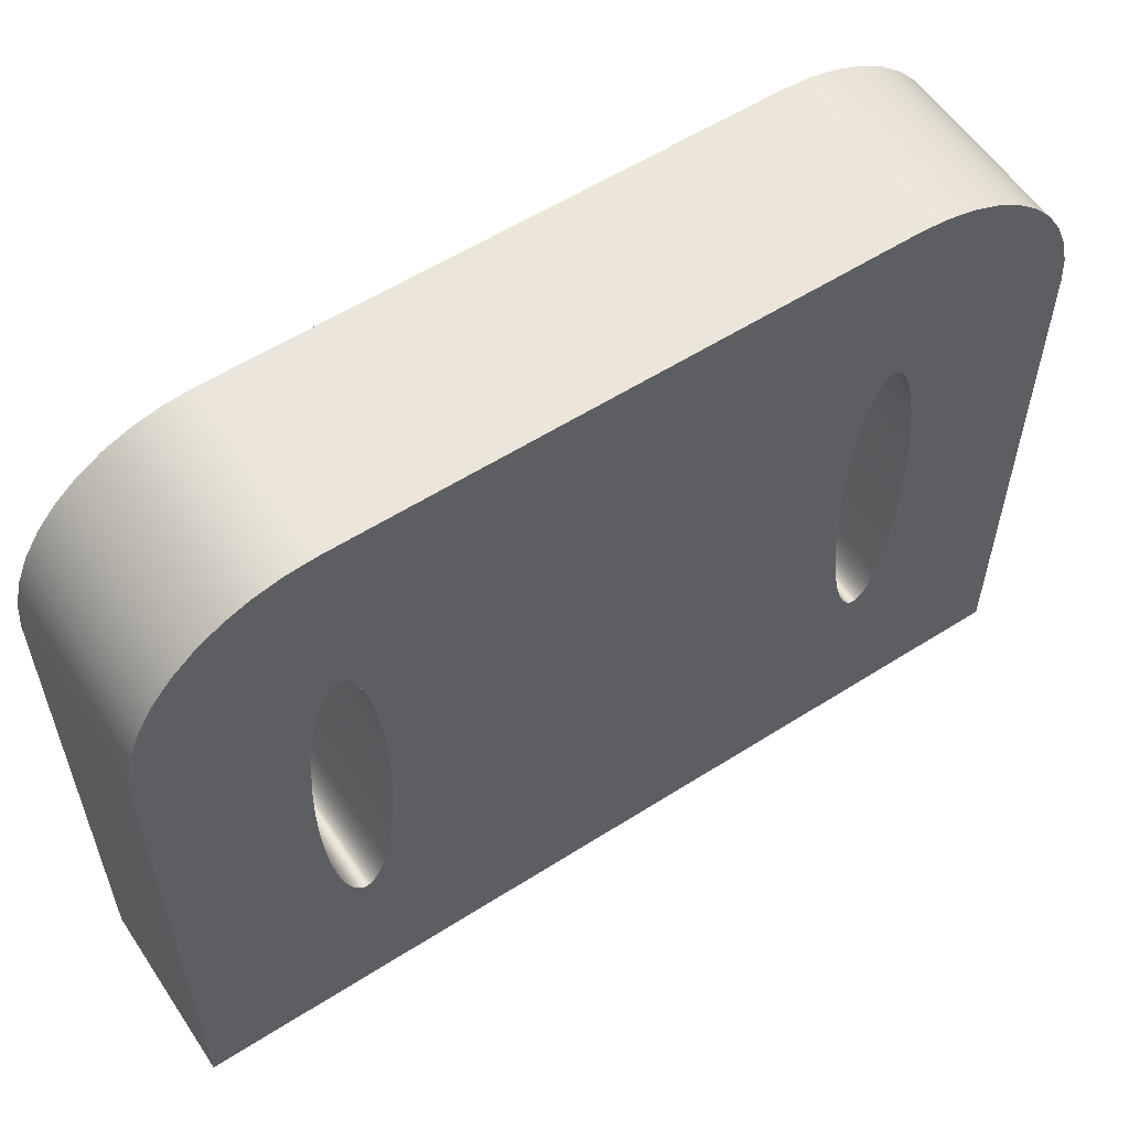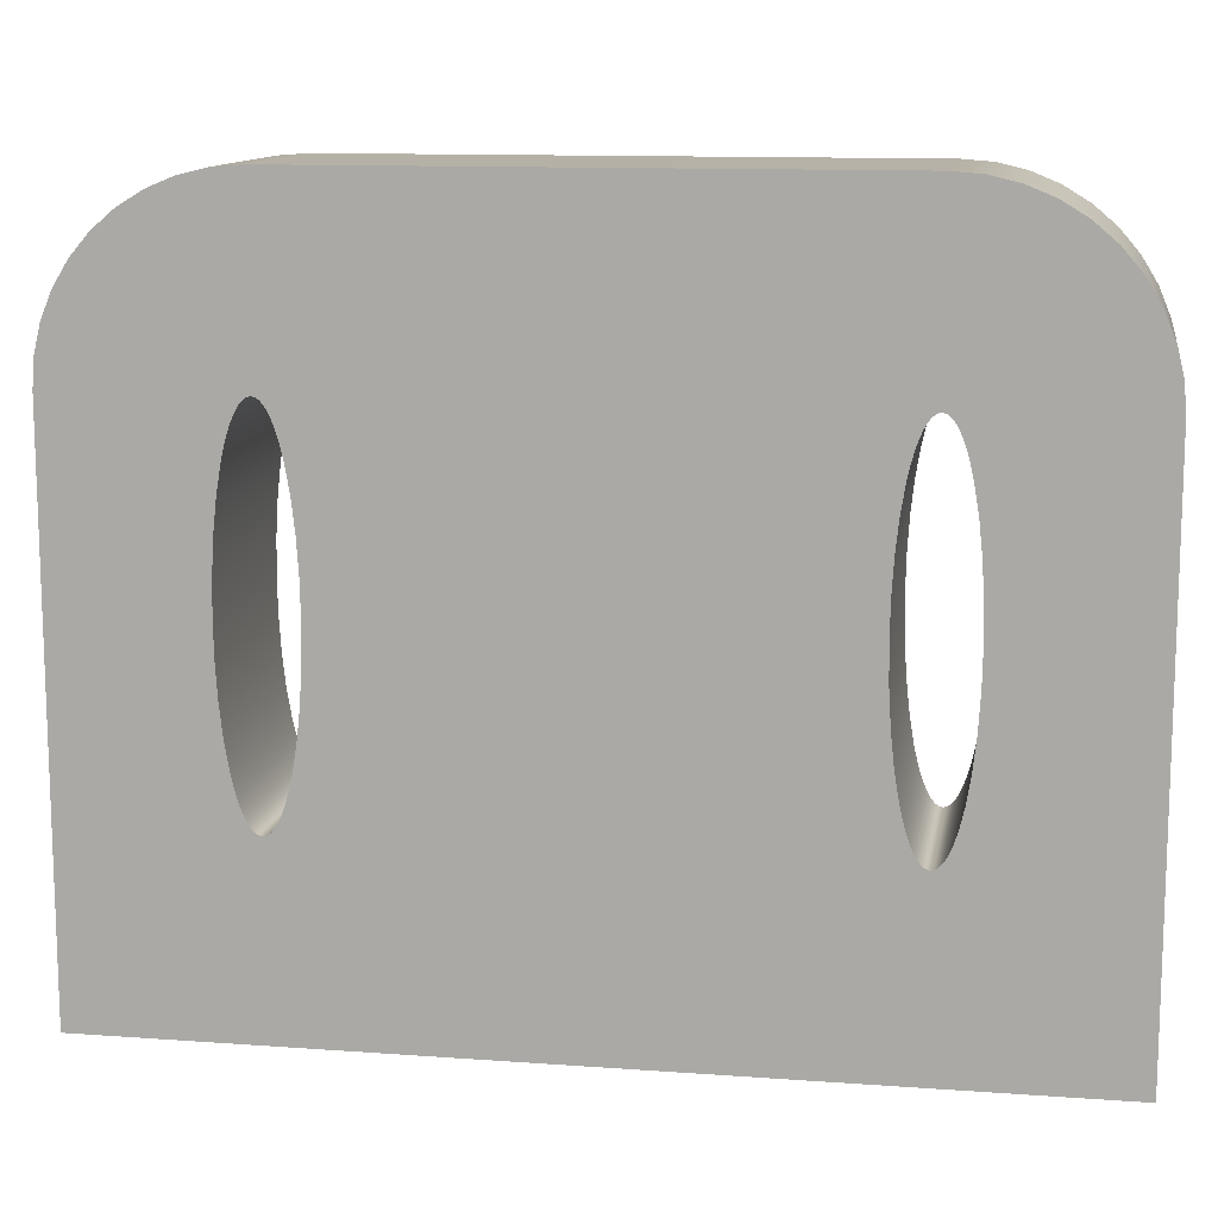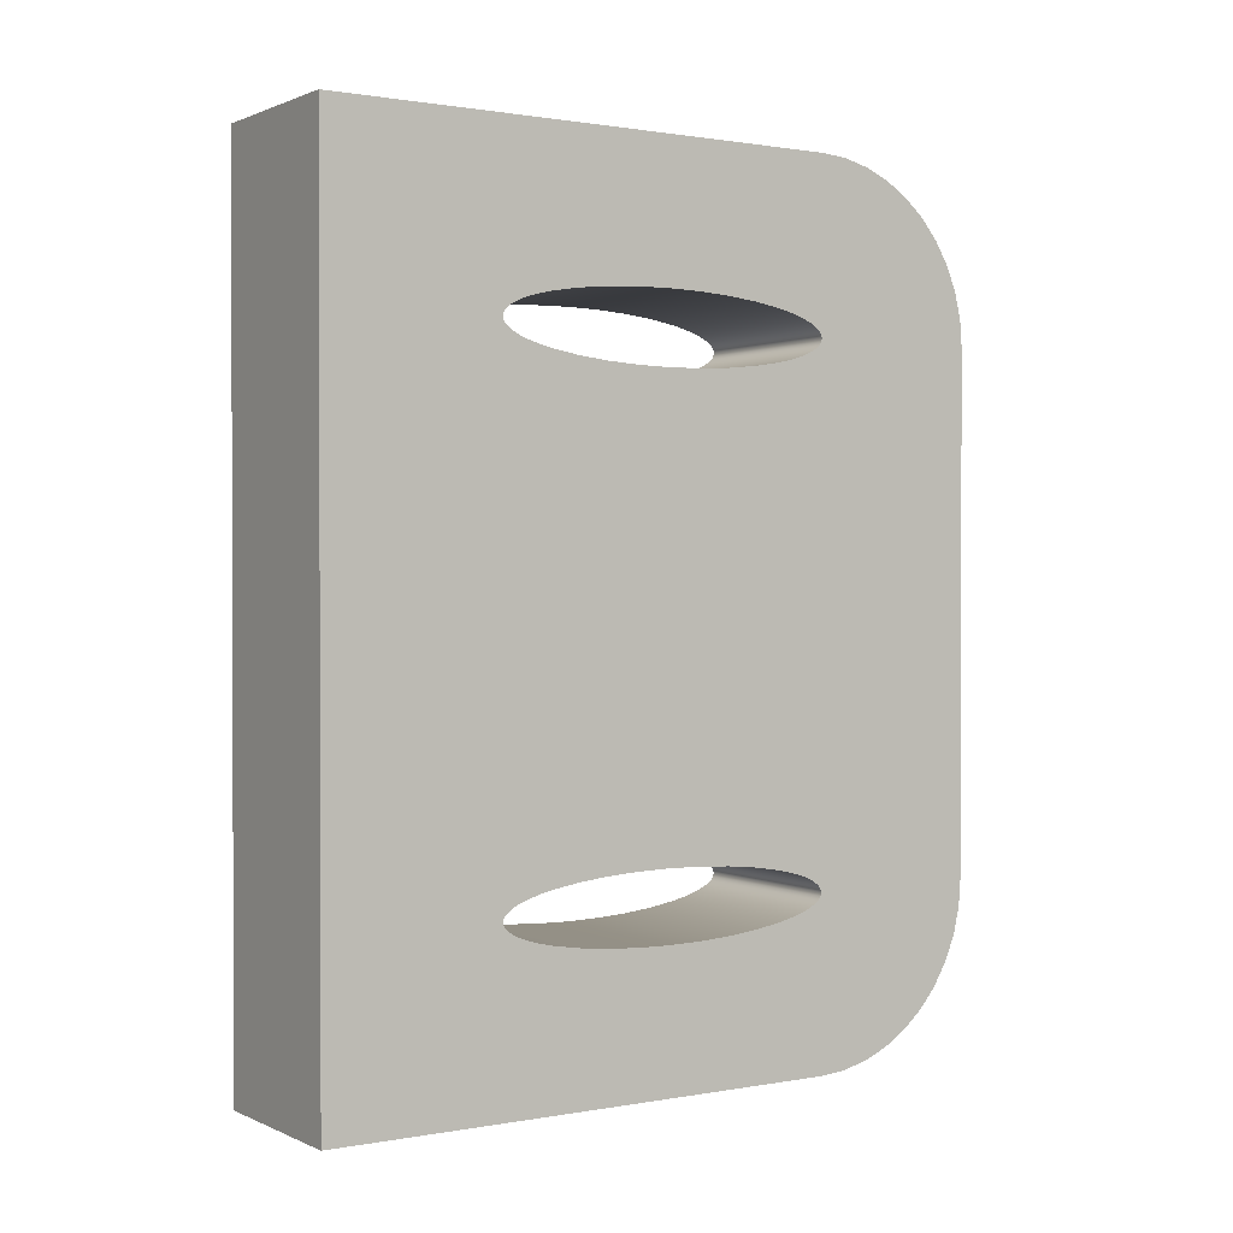
<metadata>
{"format":"obj","ext":"obj","renderer":"f3d","projection":"perspective","resolution":1024,"background":"white","views":[{"elev":57.3,"azim":56.5,"up":"+Y"},{"elev":12.1,"azim":99.8,"up":"+Y"},{"elev":1.0,"azim":56.7,"up":"+Z"}]}
</metadata>
<code>
v 0 0.5 2
v 0 0.5024 1.99
v 0 0.5096 1.98
v 0 0.5215 1.97
v 0 0.5381 1.961
v 0 0.559 1.952
v 0 0.5843 1.943
v 0 0.6135 1.935
v 0 0.6464 1.928
v 0 0.7222 1.915
v 0 0.8087 1.906
v 0 0.9025 1.9
v 0 1 1.898
v 0 1.098 1.9
v 0 1.191 1.906
v 0 1.278 1.915
v 0 1.354 1.928
v 0 1.387 1.935
v 0 1.416 1.943
v 0 1.441 1.952
v 0 1.462 1.961
v 0 1.478 1.97
v 0 1.49 1.98
v 0 1.498 1.99
v 0 1.5 2
v 0 1.498 2.01
v 0 1.49 2.02
v 0 1.478 2.03
v 0 1.462 2.039
v 0 1.441 2.048
v 0 1.416 2.057
v 0 1.387 2.065
v 0 1.354 2.072
v 0 1.278 2.085
v 0 1.191 2.094
v 0 1.098 2.1
v 0 1 2.102
v 0 0.9025 2.1
v 0 0.8087 2.094
v 0 0.7222 2.085
v 0 0.6464 2.072
v 0 0.6135 2.065
v 0 0.5843 2.057
v 0 0.559 2.048
v 0 0.5381 2.039
v 0 0.5215 2.03
v 0 0.5096 2.02
v 0 0.5024 2.01
v 0 0.5 0.5
v 0 0.5024 0.4902
v 0 0.5096 0.4805
v 0 0.5215 0.471
v 0 0.5381 0.4617
v 0 0.559 0.4529
v 0 0.5843 0.4444
v 0 0.6135 0.4366
v 0 0.6464 0.4293
v 0 0.7222 0.4169
v 0 0.8087 0.4076
v 0 0.9025 0.4019
v 0 1 0.4
v 0 1.098 0.4019
v 0 1.191 0.4076
v 0 1.278 0.4169
v 0 1.354 0.4293
v 0 1.387 0.4366
v 0 1.416 0.4444
v 0 1.441 0.4529
v 0 1.462 0.4617
v 0 1.478 0.471
v 0 1.49 0.4805
v 0 1.498 0.4902
v 0 1.5 0.5
v 0 1.498 0.5098
v 0 1.49 0.5195
v 0 1.478 0.529
v 0 1.462 0.5383
v 0 1.441 0.5471
v 0 1.416 0.5556
v 0 1.387 0.5634
v 0 1.354 0.5707
v 0 1.278 0.5831
v 0 1.191 0.5924
v 0 1.098 0.5981
v 0 1 0.6
v 0 0.9025 0.5981
v 0 0.8087 0.5924
v 0 0.7222 0.5831
v 0 0.6464 0.5707
v 0 0.6135 0.5634
v 0 0.5843 0.5556
v 0 0.559 0.5471
v 0 0.5381 0.5383
v 0 0.5215 0.529
v 0 0.5096 0.5195
v 0 0.5024 0.5098
v 0 1.5 0
v 0 0 0
v 0 0 2.5
v 0 1.5 2.5
v 0 1.578 2.494
v 0 1.655 2.476
v 0 1.727 2.446
v 0 1.794 2.405
v 0 1.854 2.354
v 0 1.905 2.294
v 0 1.946 2.227
v 0 1.976 2.155
v 0 1.994 2.078
v 0 2 2
v 0 2 0.5
v 0 1.994 0.4218
v 0 1.976 0.3455
v 0 1.946 0.273
v 0 1.905 0.2061
v 0 1.854 0.1464
v 0 1.794 0.09549
v 0 1.727 0.0545
v 0 1.655 0.02447
v 0 1.578 0.006156
v 0.5 0.5 0.5
v 0.5 0.5024 0.4902
v 0.5 0.5096 0.4805
v 0.5 0.5215 0.471
v 0.5 0.5381 0.4617
v 0.5 0.559 0.4529
v 0.5 0.5843 0.4444
v 0.5 0.6135 0.4366
v 0.5 0.6464 0.4293
v 0.5 0.7222 0.4169
v 0.5 0.8087 0.4076
v 0.5 0.9025 0.4019
v 0.5 1 0.4
v 0.5 1.098 0.4019
v 0.5 1.191 0.4076
v 0.5 1.278 0.4169
v 0.5 1.354 0.4293
v 0.5 1.387 0.4366
v 0.5 1.416 0.4444
v 0.5 1.441 0.4529
v 0.5 1.462 0.4617
v 0.5 1.478 0.471
v 0.5 1.49 0.4805
v 0.5 1.498 0.4902
v 0.5 1.5 0.5
v 0.5 1.498 0.5098
v 0.5 1.49 0.5195
v 0.5 1.478 0.529
v 0.5 1.462 0.5383
v 0.5 1.441 0.5471
v 0.5 1.416 0.5556
v 0.5 1.387 0.5634
v 0.5 1.354 0.5707
v 0.5 1.278 0.5831
v 0.5 1.191 0.5924
v 0.5 1.098 0.5981
v 0.5 1 0.6
v 0.5 0.9025 0.5981
v 0.5 0.8087 0.5924
v 0.5 0.7222 0.5831
v 0.5 0.6464 0.5707
v 0.5 0.6135 0.5634
v 0.5 0.5843 0.5556
v 0.5 0.559 0.5471
v 0.5 0.5381 0.5383
v 0.5 0.5215 0.529
v 0.5 0.5096 0.5195
v 0.5 0.5024 0.5098
v 0 0.5 0.5
v 0 0.5024 0.5098
v 0 0.5096 0.5195
v 0 0.5215 0.529
v 0 0.5381 0.5383
v 0 0.559 0.5471
v 0 0.5843 0.5556
v 0 0.6135 0.5634
v 0 0.6464 0.5707
v 0 0.7222 0.5831
v 0 0.8087 0.5924
v 0 0.9025 0.5981
v 0 1 0.6
v 0 1.098 0.5981
v 0 1.191 0.5924
v 0 1.278 0.5831
v 0 1.354 0.5707
v 0 1.387 0.5634
v 0 1.416 0.5556
v 0 1.441 0.5471
v 0 1.462 0.5383
v 0 1.478 0.529
v 0 1.49 0.5195
v 0 1.498 0.5098
v 0 1.5 0.5
v 0 1.498 0.4902
v 0 1.49 0.4805
v 0 1.478 0.471
v 0 1.462 0.4617
v 0 1.441 0.4529
v 0 1.416 0.4444
v 0 1.387 0.4366
v 0 1.354 0.4293
v 0 1.278 0.4169
v 0 1.191 0.4076
v 0 1.098 0.4019
v 0 1 0.4
v 0 0.9025 0.4019
v 0 0.8087 0.4076
v 0 0.7222 0.4169
v 0 0.6464 0.4293
v 0 0.6135 0.4366
v 0 0.5843 0.4444
v 0 0.559 0.4529
v 0 0.5381 0.4617
v 0 0.5215 0.471
v 0 0.5096 0.4805
v 0 0.5024 0.4902
v 0.5 0.5 0.5
v 0 0.5 0.5
v 0 0 0
v 0 1.5 0
v 0.5 1.5 0
v 0.5 0 0
v 0 1.5 0
v 0 1.578 0.006156
v 0 1.655 0.02447
v 0 1.727 0.0545
v 0 1.794 0.09549
v 0 1.854 0.1464
v 0 1.905 0.2061
v 0 1.946 0.273
v 0 1.976 0.3455
v 0 1.994 0.4218
v 0 2 0.5
v 0.5 2 0.5
v 0.5 1.994 0.4218
v 0.5 1.976 0.3455
v 0.5 1.946 0.273
v 0.5 1.905 0.2061
v 0.5 1.854 0.1464
v 0.5 1.794 0.09549
v 0.5 1.727 0.0545
v 0.5 1.655 0.02447
v 0.5 1.578 0.006156
v 0.5 1.5 0
v 0 0 2.5
v 0 0 0
v 0.5 0 0
v 0.5 0 2.5
v 0 2 0.5
v 0 2 2
v 0.5 2 2
v 0.5 2 0.5
v 0.5 0.5 2
v 0.5 0.5024 1.99
v 0.5 0.5096 1.98
v 0.5 0.5215 1.97
v 0.5 0.5381 1.961
v 0.5 0.559 1.952
v 0.5 0.5843 1.943
v 0.5 0.6135 1.935
v 0.5 0.6464 1.928
v 0.5 0.7222 1.915
v 0.5 0.8087 1.906
v 0.5 0.9025 1.9
v 0.5 1 1.898
v 0.5 1.098 1.9
v 0.5 1.191 1.906
v 0.5 1.278 1.915
v 0.5 1.354 1.928
v 0.5 1.387 1.935
v 0.5 1.416 1.943
v 0.5 1.441 1.952
v 0.5 1.462 1.961
v 0.5 1.478 1.97
v 0.5 1.49 1.98
v 0.5 1.498 1.99
v 0.5 1.5 2
v 0.5 1.498 2.01
v 0.5 1.49 2.02
v 0.5 1.478 2.03
v 0.5 1.462 2.039
v 0.5 1.441 2.048
v 0.5 1.416 2.057
v 0.5 1.387 2.065
v 0.5 1.354 2.072
v 0.5 1.278 2.085
v 0.5 1.191 2.094
v 0.5 1.098 2.1
v 0.5 1 2.102
v 0.5 0.9025 2.1
v 0.5 0.8087 2.094
v 0.5 0.7222 2.085
v 0.5 0.6464 2.072
v 0.5 0.6135 2.065
v 0.5 0.5843 2.057
v 0.5 0.559 2.048
v 0.5 0.5381 2.039
v 0.5 0.5215 2.03
v 0.5 0.5096 2.02
v 0.5 0.5024 2.01
v 0 0.5 2
v 0 0.5024 2.01
v 0 0.5096 2.02
v 0 0.5215 2.03
v 0 0.5381 2.039
v 0 0.559 2.048
v 0 0.5843 2.057
v 0 0.6135 2.065
v 0 0.6464 2.072
v 0 0.7222 2.085
v 0 0.8087 2.094
v 0 0.9025 2.1
v 0 1 2.102
v 0 1.098 2.1
v 0 1.191 2.094
v 0 1.278 2.085
v 0 1.354 2.072
v 0 1.387 2.065
v 0 1.416 2.057
v 0 1.441 2.048
v 0 1.462 2.039
v 0 1.478 2.03
v 0 1.49 2.02
v 0 1.498 2.01
v 0 1.5 2
v 0 1.498 1.99
v 0 1.49 1.98
v 0 1.478 1.97
v 0 1.462 1.961
v 0 1.441 1.952
v 0 1.416 1.943
v 0 1.387 1.935
v 0 1.354 1.928
v 0 1.278 1.915
v 0 1.191 1.906
v 0 1.098 1.9
v 0 1 1.898
v 0 0.9025 1.9
v 0 0.8087 1.906
v 0 0.7222 1.915
v 0 0.6464 1.928
v 0 0.6135 1.935
v 0 0.5843 1.943
v 0 0.559 1.952
v 0 0.5381 1.961
v 0 0.5215 1.97
v 0 0.5096 1.98
v 0 0.5024 1.99
v 0.5 0.5 2
v 0 0.5 2
v 0.5 0.5 2
v 0.5 0.5024 2.01
v 0.5 0.5096 2.02
v 0.5 0.5215 2.03
v 0.5 0.5381 2.039
v 0.5 0.559 2.048
v 0.5 0.5843 2.057
v 0.5 0.6135 2.065
v 0.5 0.6464 2.072
v 0.5 0.7222 2.085
v 0.5 0.8087 2.094
v 0.5 0.9025 2.1
v 0.5 1 2.102
v 0.5 1.098 2.1
v 0.5 1.191 2.094
v 0.5 1.278 2.085
v 0.5 1.354 2.072
v 0.5 1.387 2.065
v 0.5 1.416 2.057
v 0.5 1.441 2.048
v 0.5 1.462 2.039
v 0.5 1.478 2.03
v 0.5 1.49 2.02
v 0.5 1.498 2.01
v 0.5 1.5 2
v 0.5 1.498 1.99
v 0.5 1.49 1.98
v 0.5 1.478 1.97
v 0.5 1.462 1.961
v 0.5 1.441 1.952
v 0.5 1.416 1.943
v 0.5 1.387 1.935
v 0.5 1.354 1.928
v 0.5 1.278 1.915
v 0.5 1.191 1.906
v 0.5 1.098 1.9
v 0.5 1 1.898
v 0.5 0.9025 1.9
v 0.5 0.8087 1.906
v 0.5 0.7222 1.915
v 0.5 0.6464 1.928
v 0.5 0.6135 1.935
v 0.5 0.5843 1.943
v 0.5 0.559 1.952
v 0.5 0.5381 1.961
v 0.5 0.5215 1.97
v 0.5 0.5096 1.98
v 0.5 0.5024 1.99
v 0.5 0.5 0.5
v 0.5 0.5024 0.5098
v 0.5 0.5096 0.5195
v 0.5 0.5215 0.529
v 0.5 0.5381 0.5383
v 0.5 0.559 0.5471
v 0.5 0.5843 0.5556
v 0.5 0.6135 0.5634
v 0.5 0.6464 0.5707
v 0.5 0.7222 0.5831
v 0.5 0.8087 0.5924
v 0.5 0.9025 0.5981
v 0.5 1 0.6
v 0.5 1.098 0.5981
v 0.5 1.191 0.5924
v 0.5 1.278 0.5831
v 0.5 1.354 0.5707
v 0.5 1.387 0.5634
v 0.5 1.416 0.5556
v 0.5 1.441 0.5471
v 0.5 1.462 0.5383
v 0.5 1.478 0.529
v 0.5 1.49 0.5195
v 0.5 1.498 0.5098
v 0.5 1.5 0.5
v 0.5 1.498 0.4902
v 0.5 1.49 0.4805
v 0.5 1.478 0.471
v 0.5 1.462 0.4617
v 0.5 1.441 0.4529
v 0.5 1.416 0.4444
v 0.5 1.387 0.4366
v 0.5 1.354 0.4293
v 0.5 1.278 0.4169
v 0.5 1.191 0.4076
v 0.5 1.098 0.4019
v 0.5 1 0.4
v 0.5 0.9025 0.4019
v 0.5 0.8087 0.4076
v 0.5 0.7222 0.4169
v 0.5 0.6464 0.4293
v 0.5 0.6135 0.4366
v 0.5 0.5843 0.4444
v 0.5 0.559 0.4529
v 0.5 0.5381 0.4617
v 0.5 0.5215 0.471
v 0.5 0.5096 0.4805
v 0.5 0.5024 0.4902
v 0.5 0 0
v 0.5 1.5 0
v 0.5 1.578 0.006156
v 0.5 1.655 0.02447
v 0.5 1.727 0.0545
v 0.5 1.794 0.09549
v 0.5 1.854 0.1464
v 0.5 1.905 0.2061
v 0.5 1.946 0.273
v 0.5 1.976 0.3455
v 0.5 1.994 0.4218
v 0.5 2 0.5
v 0.5 2 2
v 0.5 1.994 2.078
v 0.5 1.976 2.155
v 0.5 1.946 2.227
v 0.5 1.905 2.294
v 0.5 1.854 2.354
v 0.5 1.794 2.405
v 0.5 1.727 2.446
v 0.5 1.655 2.476
v 0.5 1.578 2.494
v 0.5 1.5 2.5
v 0.5 0 2.5
v 0 2 2
v 0 1.994 2.078
v 0 1.976 2.155
v 0 1.946 2.227
v 0 1.905 2.294
v 0 1.854 2.354
v 0 1.794 2.405
v 0 1.727 2.446
v 0 1.655 2.476
v 0 1.578 2.494
v 0 1.5 2.5
v 0.5 1.5 2.5
v 0.5 1.578 2.494
v 0.5 1.655 2.476
v 0.5 1.727 2.446
v 0.5 1.794 2.405
v 0.5 1.854 2.354
v 0.5 1.905 2.294
v 0.5 1.946 2.227
v 0.5 1.976 2.155
v 0.5 1.994 2.078
v 0.5 2 2
v 0 1.5 2.5
v 0 0 2.5
v 0.5 0 2.5
v 0.5 1.5 2.5
f 48 1 99
f 99 1 2
f 99 2 98
f 98 2 96
f 98 96 49
f 2 3 96
f 96 3 95
f 95 3 4
f 95 4 94
f 94 4 5
f 94 5 93
f 93 5 6
f 93 6 92
f 92 6 7
f 92 7 91
f 91 7 8
f 91 8 90
f 90 8 9
f 90 9 89
f 89 9 10
f 89 10 88
f 88 10 11
f 88 11 87
f 87 11 12
f 87 12 86
f 86 12 13
f 86 13 85
f 85 13 84
f 84 13 14
f 84 14 83
f 83 14 15
f 83 15 82
f 82 15 16
f 82 16 81
f 81 16 17
f 81 17 80
f 80 17 18
f 80 18 79
f 79 18 19
f 79 19 78
f 78 19 20
f 78 20 77
f 77 20 21
f 77 21 76
f 76 21 22
f 76 22 111
f 111 22 110
f 110 22 23
f 110 23 24
f 24 25 110
f 110 25 109
f 109 25 108
f 108 25 107
f 107 25 106
f 106 25 26
f 106 26 105
f 105 26 104
f 104 26 103
f 103 26 27
f 103 27 102
f 102 27 28
f 102 28 101
f 101 28 29
f 101 29 100
f 100 29 30
f 100 30 31
f 31 32 100
f 100 32 33
f 100 33 34
f 34 35 100
f 100 35 36
f 100 36 37
f 37 38 100
f 100 38 39
f 100 39 99
f 99 39 40
f 99 40 41
f 41 42 99
f 99 42 43
f 99 43 44
f 44 45 99
f 99 45 46
f 99 46 47
f 47 48 99
f 49 50 98
f 98 50 51
f 98 51 52
f 52 53 98
f 98 53 54
f 98 54 55
f 55 56 98
f 98 56 57
f 98 57 58
f 58 59 98
f 98 59 97
f 97 59 60
f 97 60 61
f 61 62 97
f 97 62 63
f 97 63 64
f 64 65 97
f 97 65 66
f 97 66 67
f 67 68 97
f 97 68 69
f 97 69 120
f 120 69 70
f 120 70 119
f 119 70 71
f 119 71 118
f 118 71 72
f 118 72 117
f 117 72 116
f 116 72 115
f 115 72 73
f 115 73 114
f 114 73 113
f 113 73 112
f 112 73 111
f 111 73 74
f 111 74 75
f 75 76 111
f 122 218 121
f 217 169 170
f 217 170 168
f 168 170 171
f 168 171 167
f 167 171 172
f 167 172 166
f 166 172 173
f 166 173 165
f 165 173 174
f 165 174 164
f 164 174 175
f 164 175 163
f 163 175 176
f 163 176 162
f 162 176 177
f 162 177 161
f 161 177 178
f 161 178 160
f 160 178 179
f 160 179 159
f 159 179 180
f 159 180 158
f 158 180 181
f 158 181 157
f 157 181 182
f 157 182 156
f 156 182 183
f 156 183 155
f 155 183 184
f 155 184 154
f 154 184 185
f 154 185 153
f 153 185 186
f 153 186 152
f 152 186 187
f 152 187 151
f 151 187 188
f 151 188 150
f 150 188 189
f 150 189 149
f 149 189 190
f 149 190 148
f 148 190 191
f 148 191 147
f 147 191 192
f 147 192 146
f 146 192 193
f 146 193 145
f 145 193 194
f 145 194 144
f 144 194 195
f 144 195 143
f 143 195 196
f 143 196 142
f 142 196 197
f 142 197 141
f 141 197 198
f 141 198 140
f 140 198 199
f 140 199 139
f 139 199 200
f 139 200 138
f 138 200 201
f 138 201 137
f 137 201 202
f 137 202 136
f 136 202 203
f 136 203 135
f 135 203 204
f 135 204 134
f 134 204 205
f 134 205 133
f 133 205 206
f 133 206 132
f 132 206 207
f 132 207 131
f 131 207 208
f 131 208 130
f 130 208 209
f 130 209 129
f 129 209 210
f 129 210 128
f 128 210 211
f 128 211 127
f 127 211 212
f 127 212 126
f 126 212 213
f 126 213 125
f 125 213 214
f 125 214 124
f 124 214 215
f 124 215 123
f 123 215 216
f 123 216 122
f 122 216 218
f 219 220 222
f 222 220 221
f 244 223 243
f 243 223 224
f 243 224 242
f 242 224 225
f 242 225 241
f 241 225 226
f 241 226 240
f 240 226 227
f 240 227 239
f 239 227 228
f 239 228 238
f 238 228 229
f 238 229 237
f 237 229 230
f 237 230 236
f 236 230 231
f 236 231 235
f 235 231 232
f 235 232 234
f 234 232 233
f 245 246 248
f 248 246 247
f 249 250 252
f 252 250 251
f 254 350 253
f 349 301 302
f 349 302 300
f 300 302 303
f 300 303 299
f 299 303 304
f 299 304 298
f 298 304 305
f 298 305 297
f 297 305 306
f 297 306 296
f 296 306 307
f 296 307 295
f 295 307 308
f 295 308 294
f 294 308 309
f 294 309 293
f 293 309 310
f 293 310 292
f 292 310 311
f 292 311 291
f 291 311 312
f 291 312 290
f 290 312 313
f 290 313 289
f 289 313 314
f 289 314 288
f 288 314 315
f 288 315 287
f 287 315 316
f 287 316 286
f 286 316 317
f 286 317 285
f 285 317 318
f 285 318 284
f 284 318 319
f 284 319 283
f 283 319 320
f 283 320 282
f 282 320 321
f 282 321 281
f 281 321 322
f 281 322 280
f 280 322 323
f 280 323 279
f 279 323 324
f 279 324 278
f 278 324 325
f 278 325 277
f 277 325 326
f 277 326 276
f 276 326 327
f 276 327 275
f 275 327 328
f 275 328 274
f 274 328 329
f 274 329 273
f 273 329 330
f 273 330 272
f 272 330 331
f 272 331 271
f 271 331 332
f 271 332 270
f 270 332 333
f 270 333 269
f 269 333 334
f 269 334 268
f 268 334 335
f 268 335 267
f 267 335 336
f 267 336 266
f 266 336 337
f 266 337 265
f 265 337 338
f 265 338 264
f 264 338 339
f 264 339 263
f 263 339 340
f 263 340 262
f 262 340 341
f 262 341 261
f 261 341 342
f 261 342 260
f 260 342 343
f 260 343 259
f 259 343 344
f 259 344 258
f 258 344 345
f 258 345 257
f 257 345 346
f 257 346 256
f 256 346 347
f 256 347 255
f 255 347 348
f 255 348 254
f 254 348 350
f 398 351 470
f 470 351 352
f 470 352 353
f 353 354 470
f 470 354 355
f 470 355 356
f 356 357 470
f 470 357 358
f 470 358 359
f 359 360 470
f 470 360 361
f 470 361 469
f 469 361 362
f 469 362 363
f 363 364 469
f 469 364 365
f 469 365 366
f 366 367 469
f 469 367 368
f 469 368 369
f 369 370 469
f 469 370 371
f 469 371 468
f 468 371 372
f 468 372 467
f 467 372 373
f 467 373 466
f 466 373 374
f 466 374 465
f 465 374 464
f 464 374 463
f 463 374 375
f 463 375 462
f 462 375 461
f 461 375 460
f 460 375 459
f 459 375 376
f 459 376 377
f 377 378 459
f 459 378 458
f 458 378 420
f 458 420 421
f 378 379 420
f 420 379 419
f 419 379 380
f 419 380 418
f 418 380 381
f 418 381 417
f 417 381 382
f 417 382 416
f 416 382 383
f 416 383 415
f 415 383 384
f 415 384 414
f 414 384 385
f 414 385 413
f 413 385 386
f 413 386 412
f 412 386 387
f 412 387 411
f 411 387 410
f 410 387 388
f 410 388 409
f 409 388 389
f 409 389 408
f 408 389 390
f 408 390 407
f 407 390 391
f 407 391 406
f 406 391 392
f 406 392 405
f 405 392 393
f 405 393 404
f 404 393 394
f 404 394 403
f 403 394 395
f 403 395 402
f 402 395 396
f 402 396 401
f 401 396 397
f 401 397 400
f 400 397 398
f 400 398 447
f 447 398 470
f 446 399 447
f 447 399 400
f 421 422 458
f 458 422 423
f 458 423 457
f 457 423 456
f 456 423 455
f 455 423 454
f 454 423 424
f 454 424 453
f 453 424 452
f 452 424 451
f 451 424 425
f 451 425 450
f 450 425 426
f 450 426 449
f 449 426 427
f 449 427 448
f 448 427 428
f 448 428 429
f 429 430 448
f 448 430 431
f 448 431 432
f 432 433 448
f 448 433 434
f 448 434 435
f 435 436 448
f 448 436 437
f 448 437 447
f 447 437 438
f 447 438 439
f 439 440 447
f 447 440 441
f 447 441 442
f 442 443 447
f 447 443 444
f 447 444 445
f 445 446 447
f 492 471 491
f 491 471 472
f 491 472 490
f 490 472 473
f 490 473 489
f 489 473 474
f 489 474 488
f 488 474 475
f 488 475 487
f 487 475 476
f 487 476 486
f 486 476 477
f 486 477 485
f 485 477 478
f 485 478 484
f 484 478 479
f 484 479 483
f 483 479 480
f 483 480 482
f 482 480 481
f 493 494 496
f 496 494 495

</code>
